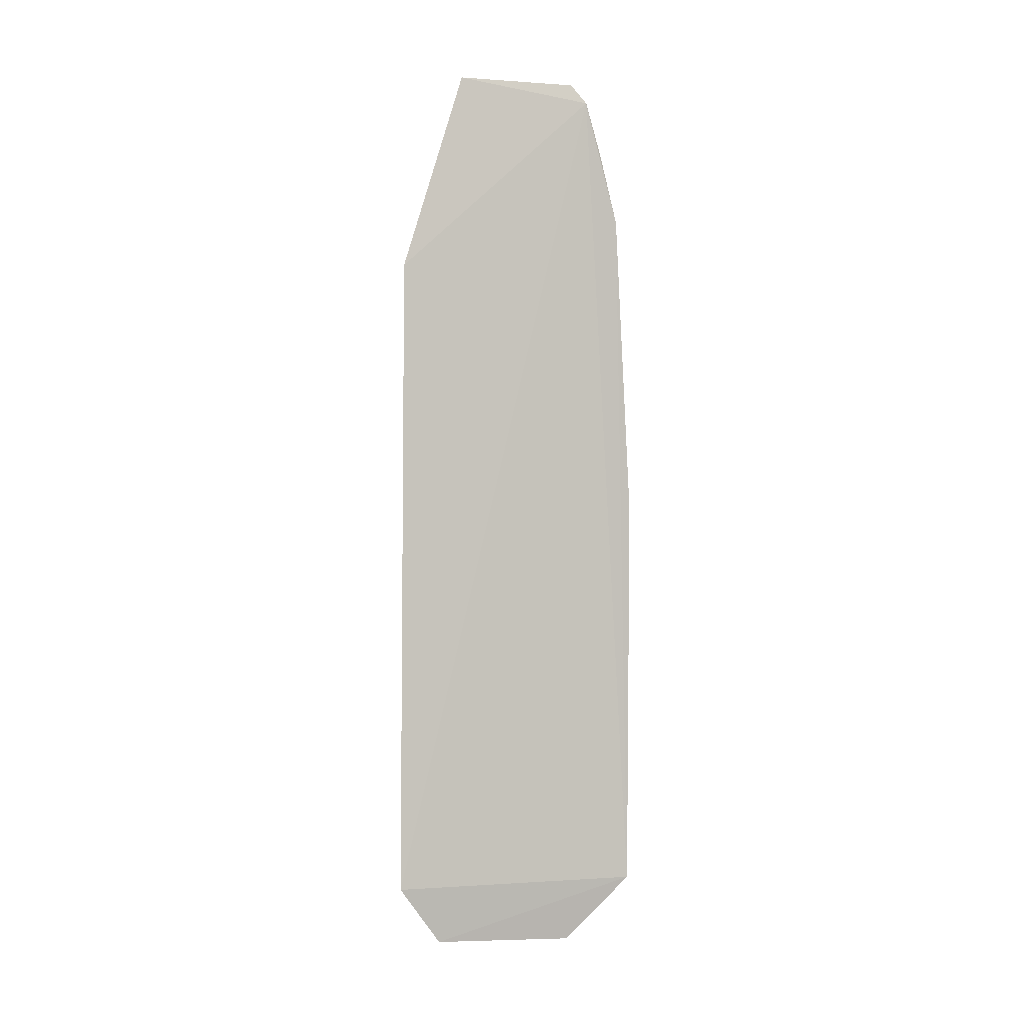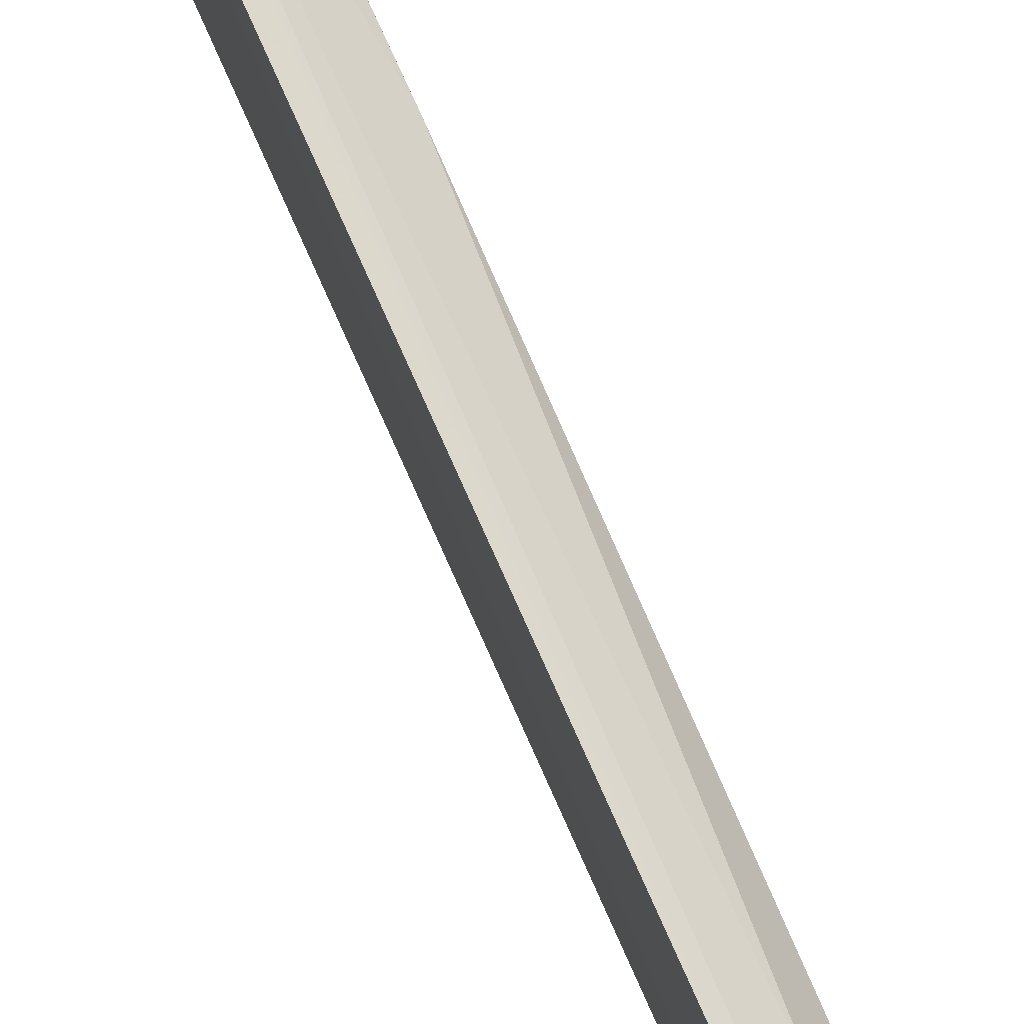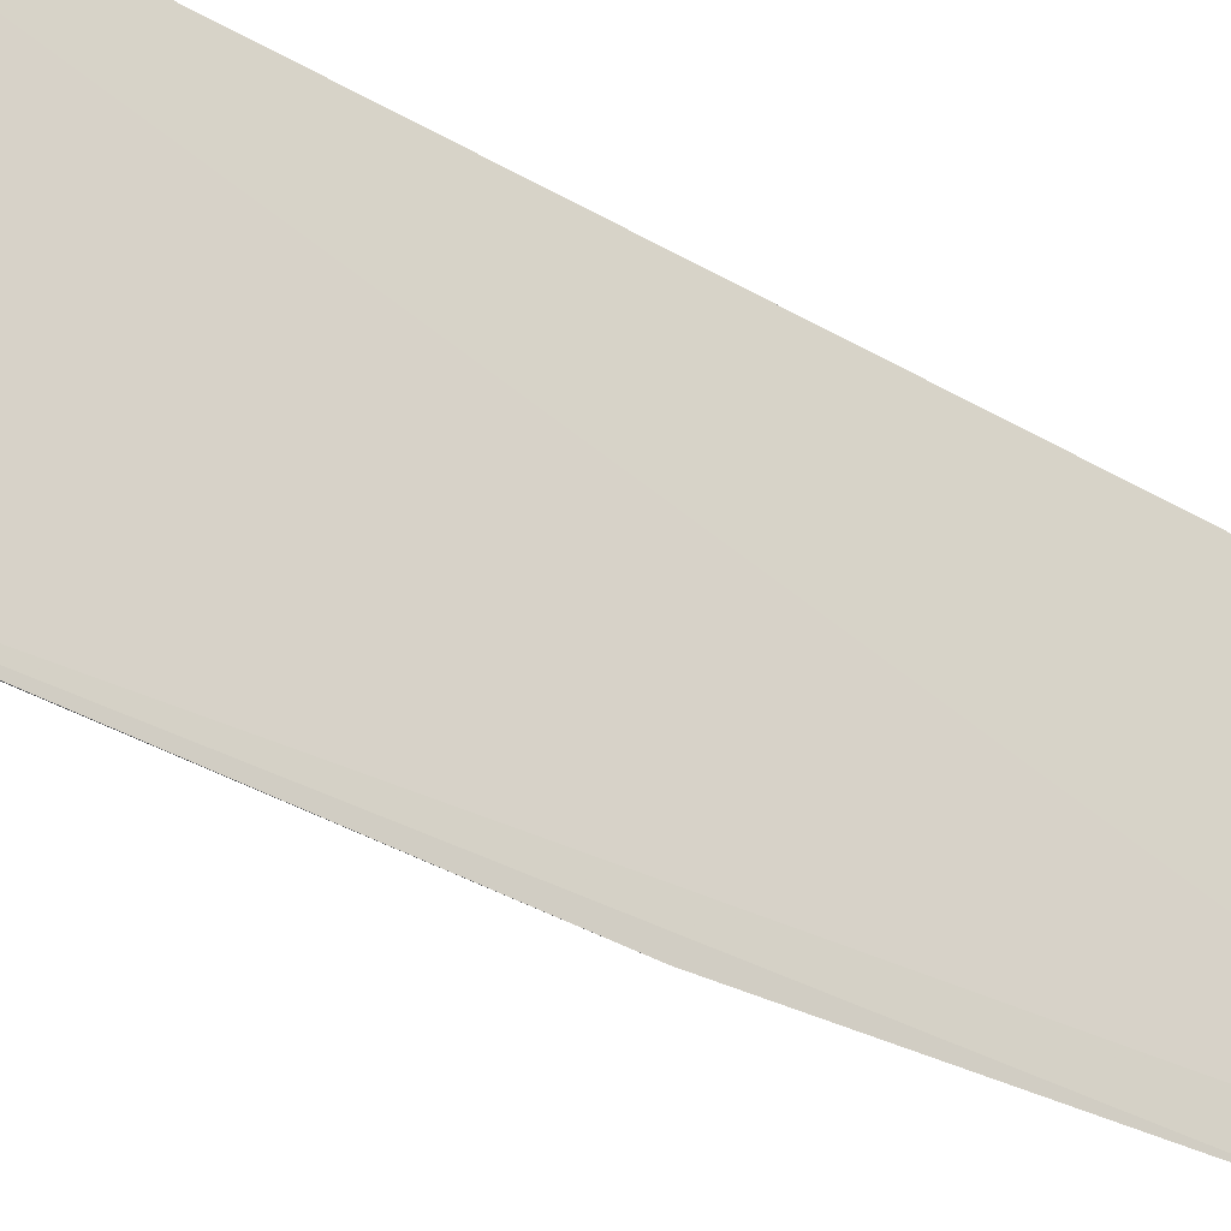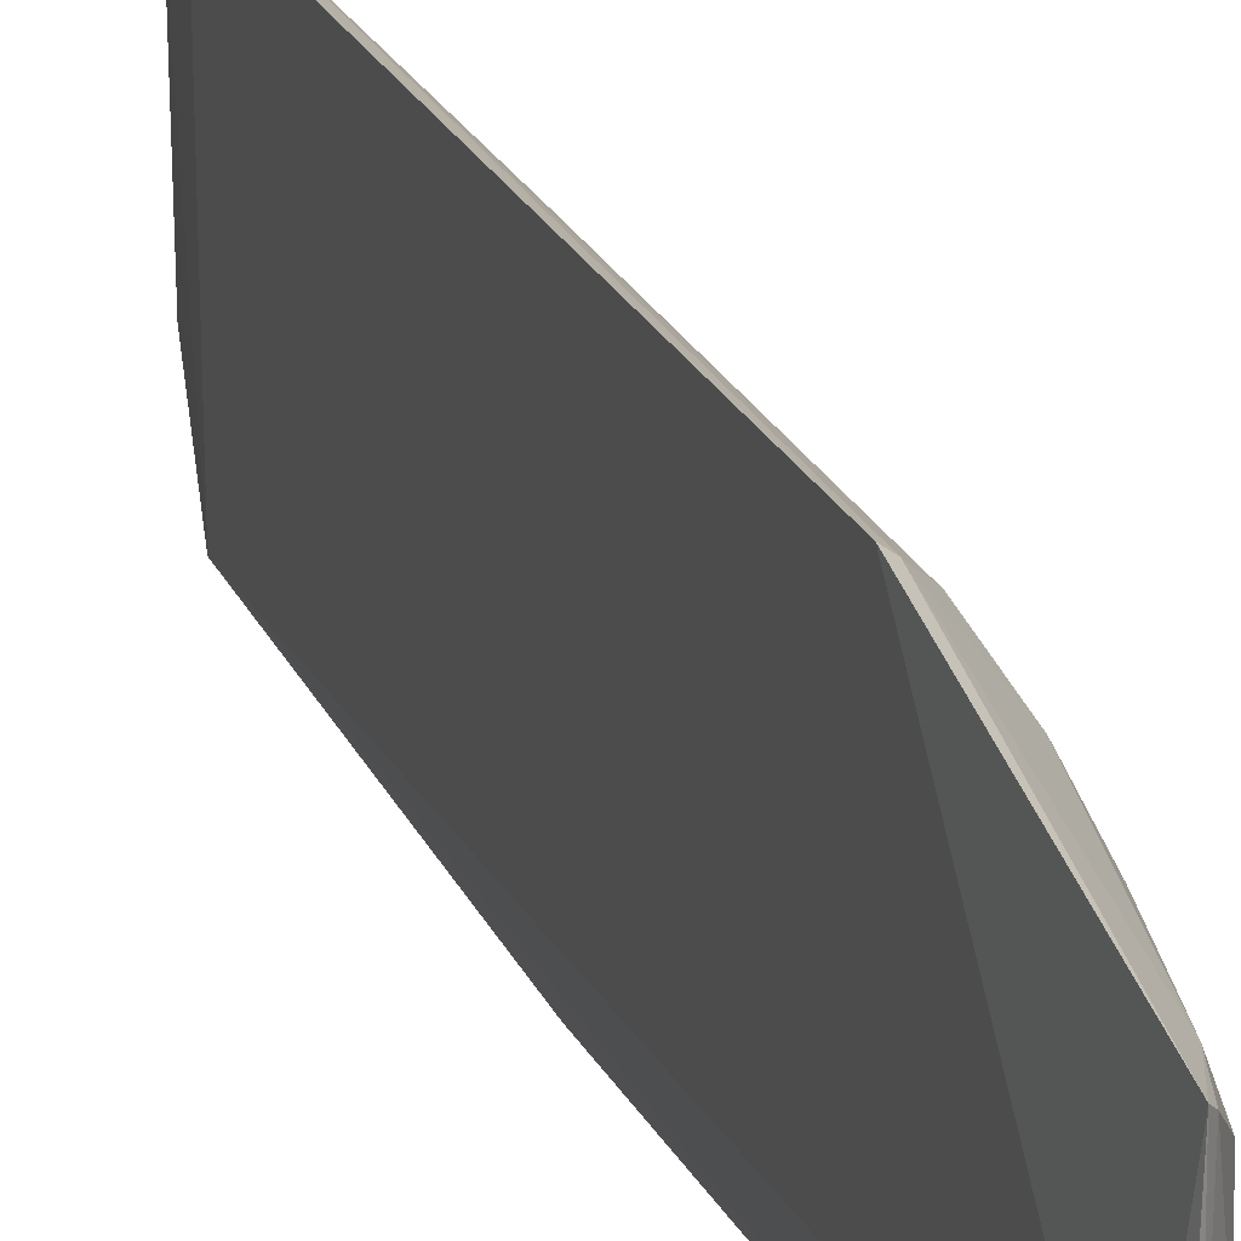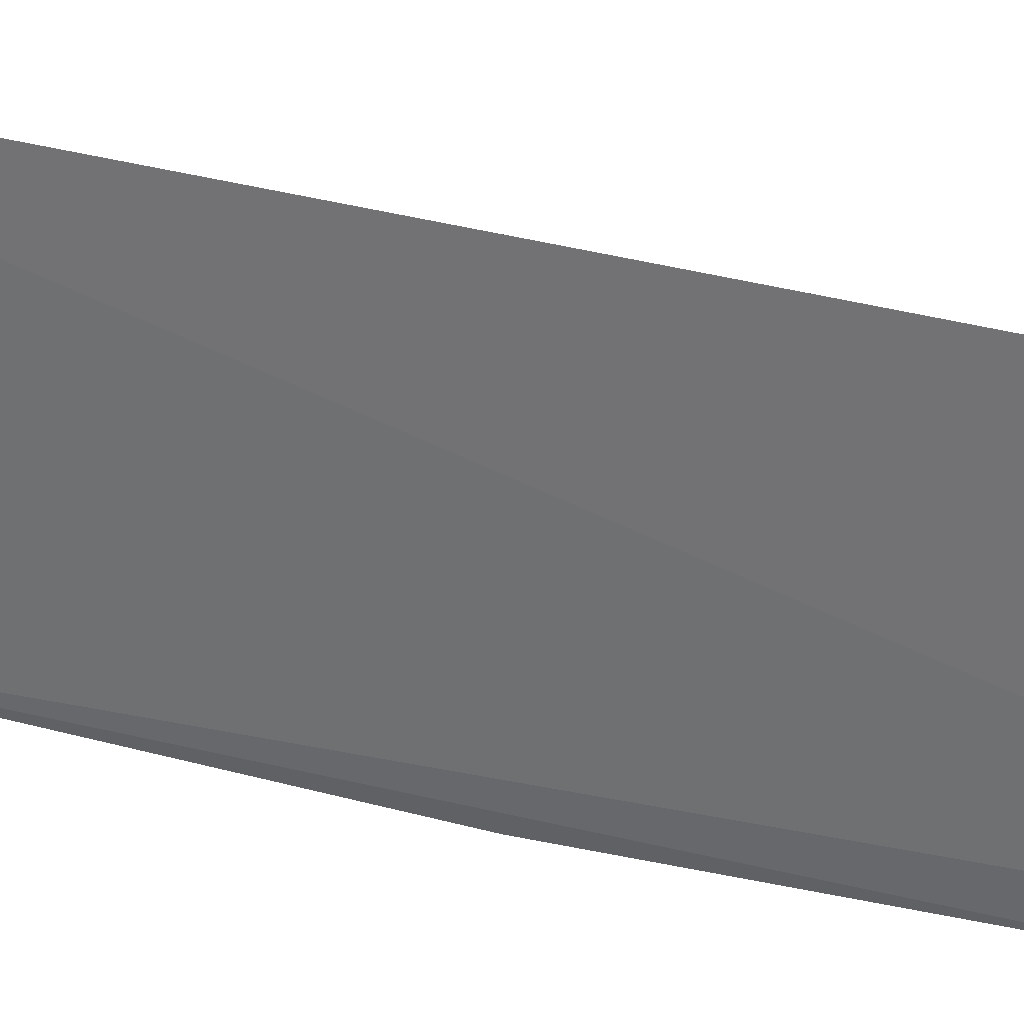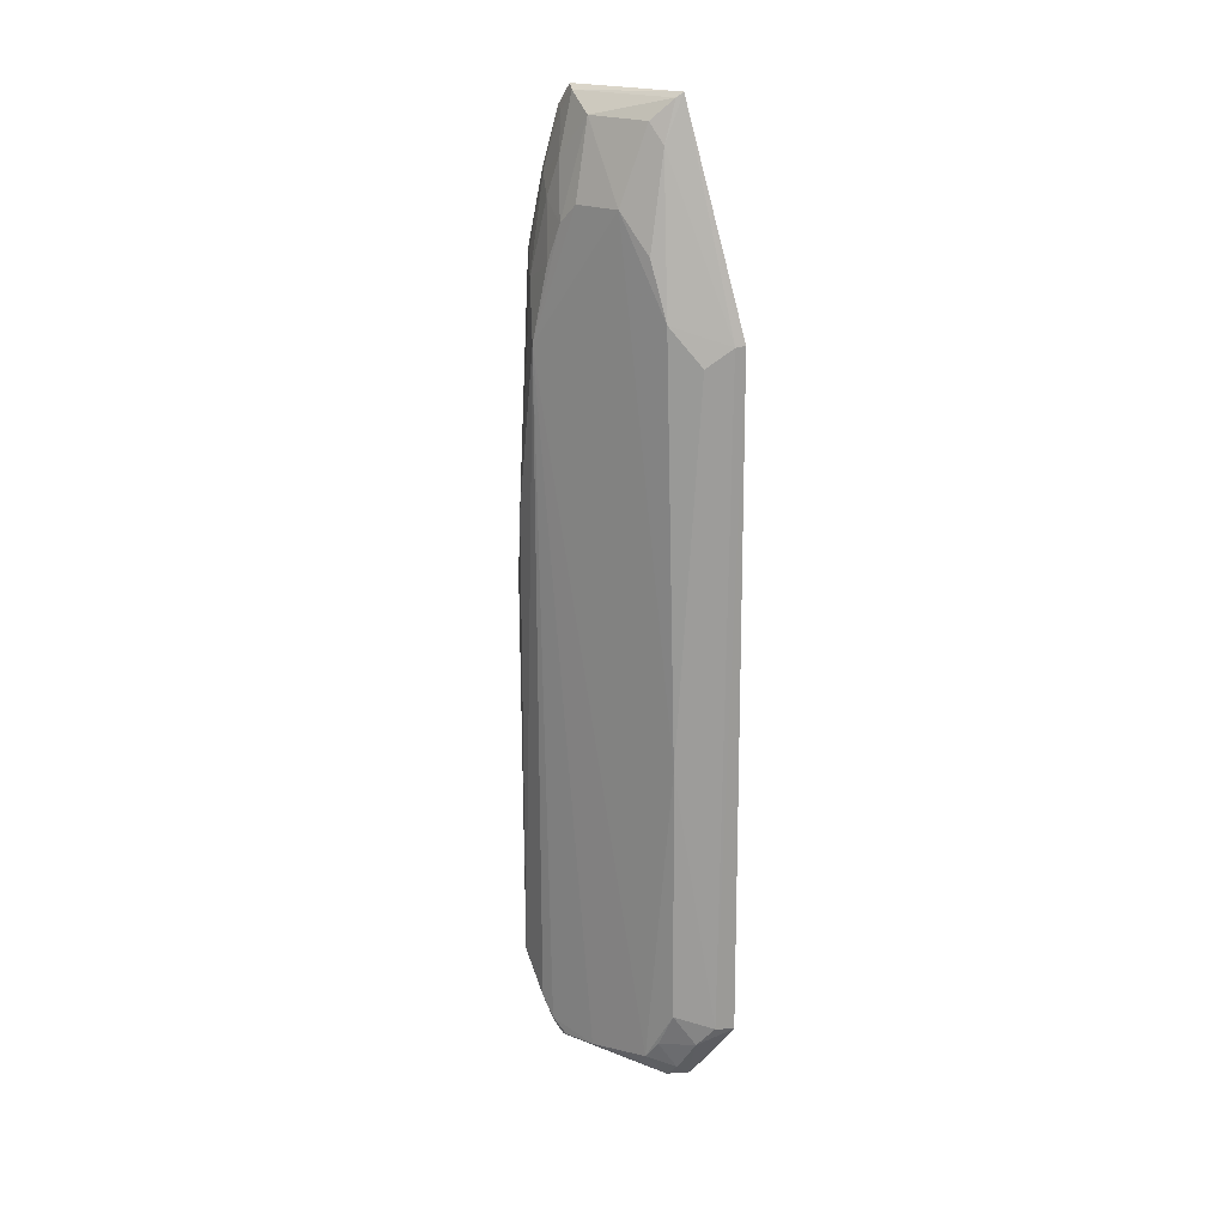
<metadata>
{"format":"obj","ext":"obj","renderer":"f3d","projection":"perspective","resolution":1024,"background":"white","views":[{"elev":0.0,"azim":-105.6,"up":"+Z"},{"elev":79.0,"azim":-24.1,"up":"+Y"},{"elev":-32.7,"azim":-129.9,"up":"+Y"},{"elev":22.0,"azim":-18.9,"up":"+Y"},{"elev":31.4,"azim":-68.5,"up":"+Y"},{"elev":20.6,"azim":127.4,"up":"+Z"}]}
</metadata>
<code>
v 0.07804 -0.09282 0.1423
v 0.1128 -0.04919 -0.4732
v 0.113 0.01687 0.1857
v 0.07843 0.1005 0.09705
v 0.07847 -0.1035 -0.4439
v 0.1123 0.06997 -0.4288
v 0.08201 0.04831 0.2637
v 0.114 -0.06014 0.08168
v 0.07668 -0.06444 0.247
v 0.1122 0.05809 0.1114
v 0.07771 0.1038 -0.4433
v 0.1146 0.04529 -0.4721
v 0.09998 -0.08743 -0.4282
v 0.09826 -0.02118 0.245
v 0.0981 -0.05842 0.1851
v 0.1002 0.0811 0.08155
v 0.09612 0.04265 0.229
v 0.08519 -0.04887 -0.4971
v 0.1138 0.06901 -0.2198
v 0.1142 -0.007597 -0.4815
v 0.09777 0.08186 -0.4565
v 0.08532 -0.09873 -0.4424
v 0.1113 -0.06092 -0.4574
v 0.1012 -0.08534 -0.05314
v 0.07975 -0.05137 0.2628
v 0.1119 -0.03544 0.171
v 0.08536 -0.07179 0.2004
v 0.08459 0.09578 0.096
v 0.1117 0.04284 0.1557
v 0.09668 0.02991 0.2445
v 0.1046 -0.05511 -0.4821
v 0.08313 0.06842 -0.492
v 0.09022 0.09447 -0.4412
v 0.113 0.05657 -0.4574
v 0.09893 -0.07414 0.1258
v 0.07927 -0.1061 -0.1137
v 0.08548 -0.04499 0.2592
v 0.1124 -0.02096 0.1856
v 0.1121 -0.04727 0.141
v 0.07831 -0.07795 0.2024
v 0.08588 0.04452 0.2599
v 0.1131 -0.03583 -0.4834
v 0.08918 0.06764 -0.4916
v 0.09989 0.06562 -0.4816
v 0.08613 -0.0854 0.1409
v 0.08591 -0.1005 -0.1137
v 0.09721 -0.0474 0.215
v 0.1034 -0.04608 -0.492
v 0.09943 0.05488 -0.4921
v 0.08216 -0.05789 0.2438
f 9 5 1
f 9 7 4
f 11 9 4
f 11 5 9
f 19 3 8
f 19 8 12
f 19 10 3
f 19 12 6
f 19 16 10
f 20 12 8
f 20 8 2
f 23 2 8
f 23 8 13
f 23 13 22
f 24 13 8
f 25 7 9
f 28 4 7
f 28 7 17
f 28 17 10
f 28 10 16
f 29 3 10
f 29 10 17
f 30 14 3
f 30 29 17
f 30 3 29
f 31 22 5
f 31 23 22
f 31 2 23
f 32 18 5
f 32 5 11
f 33 19 6
f 33 16 19
f 33 28 16
f 33 11 4
f 33 4 28
f 33 21 11
f 33 6 21
f 34 21 6
f 34 6 12
f 35 24 8
f 35 15 27
f 36 22 13
f 36 5 22
f 36 24 1
f 36 1 5
f 37 7 25
f 37 25 9
f 38 26 8
f 38 8 3
f 38 3 14
f 38 14 26
f 39 26 15
f 39 8 26
f 39 35 8
f 39 15 35
f 40 27 9
f 40 9 1
f 40 1 27
f 41 30 17
f 41 17 7
f 41 14 30
f 41 37 14
f 41 7 37
f 42 20 2
f 43 32 11
f 43 11 21
f 44 34 12
f 44 21 34
f 44 43 21
f 45 1 24
f 45 24 35
f 45 35 27
f 45 27 1
f 46 36 13
f 46 13 24
f 46 24 36
f 47 26 14
f 47 14 37
f 47 15 26
f 47 27 15
f 48 42 2
f 48 2 31
f 48 31 5
f 48 5 18
f 49 12 20
f 49 20 42
f 49 42 48
f 49 48 18
f 49 18 32
f 49 32 43
f 49 44 12
f 49 43 44
f 50 47 37
f 50 37 9
f 50 9 27
f 50 27 47

</code>
